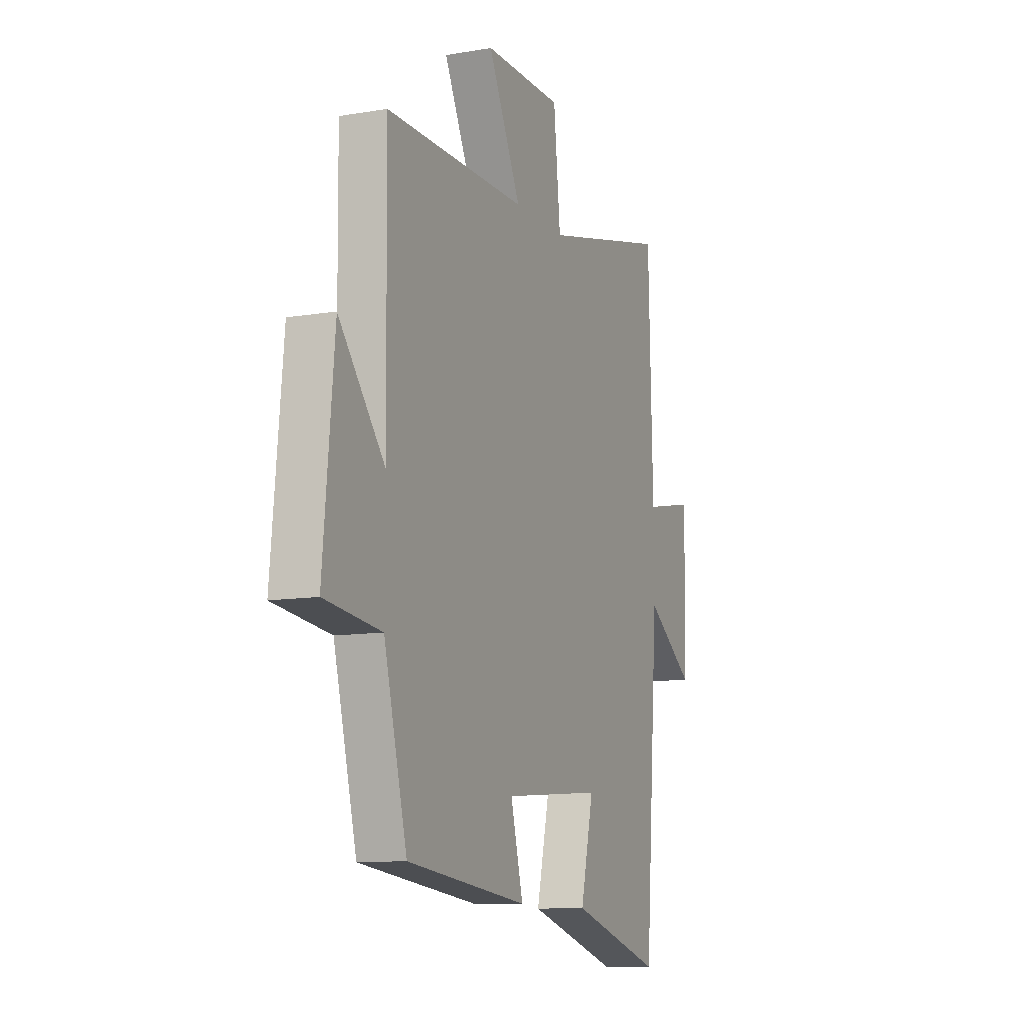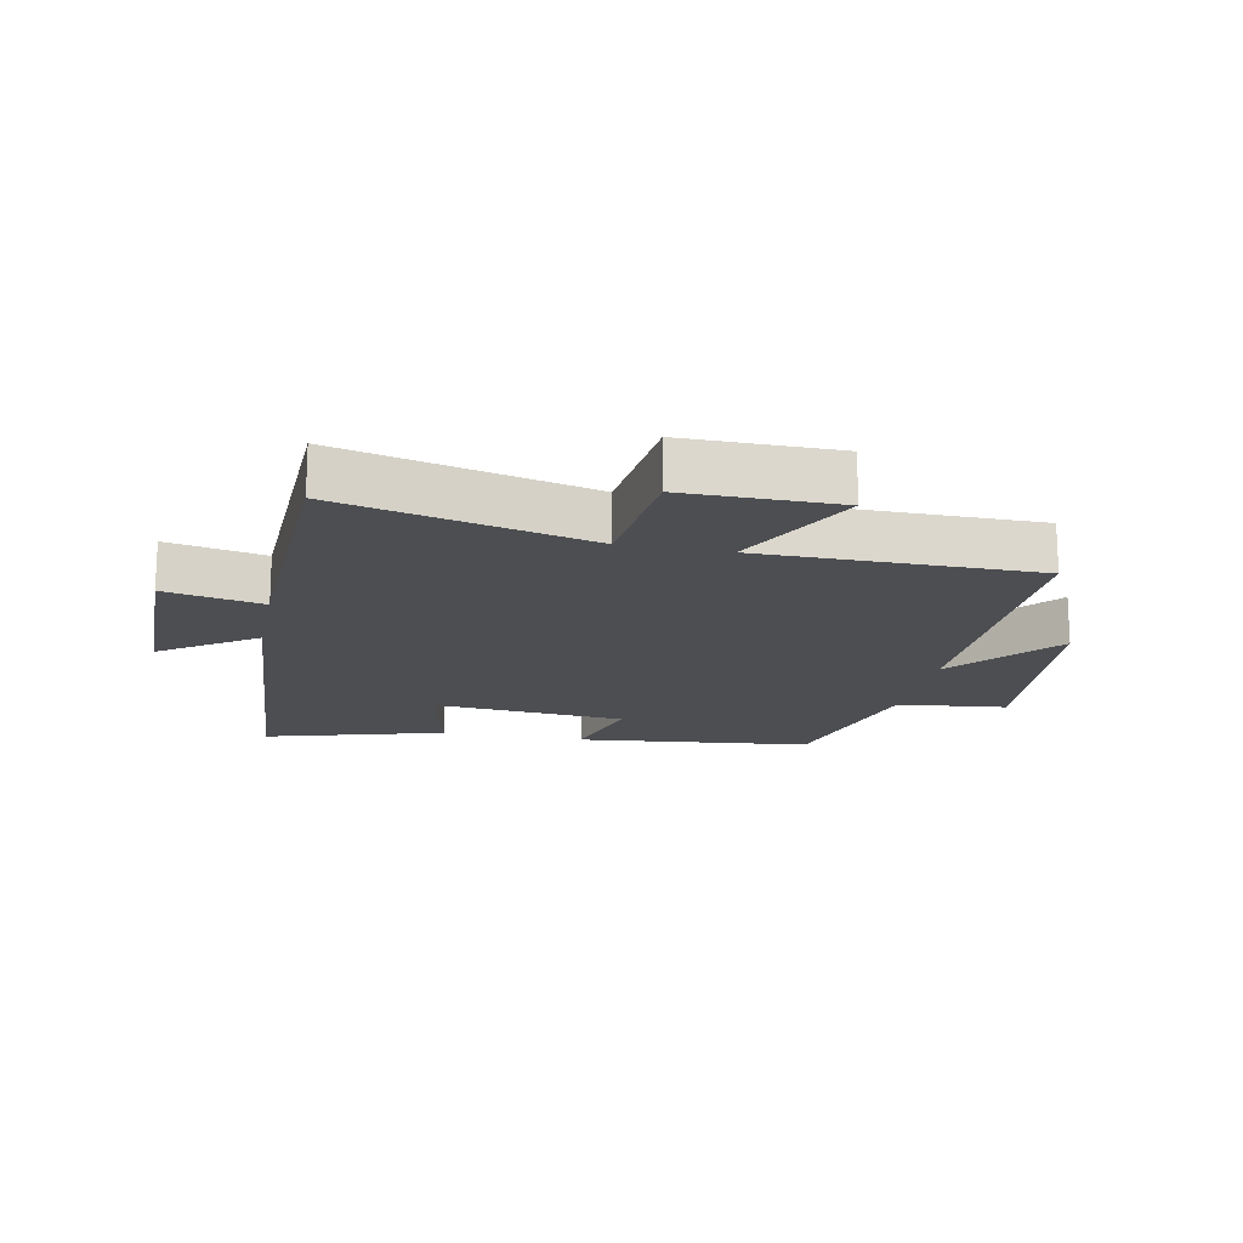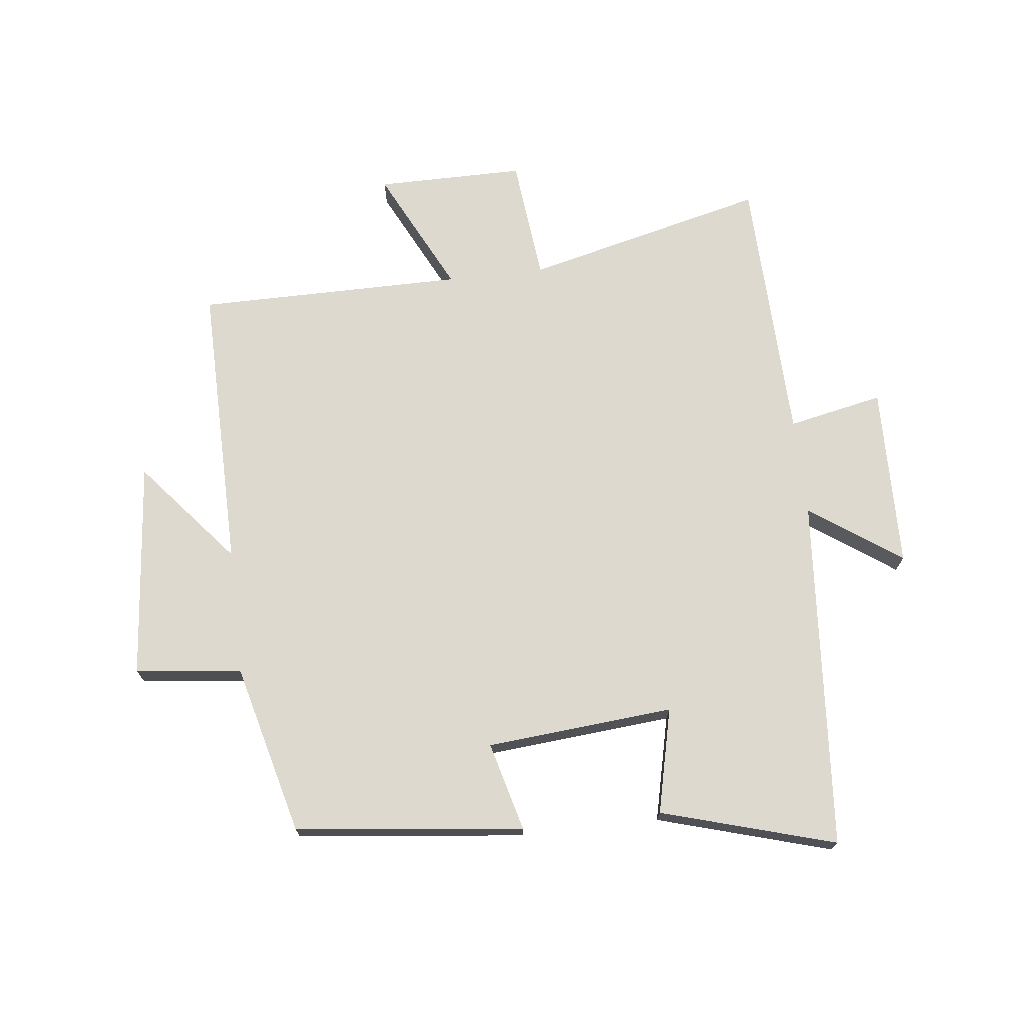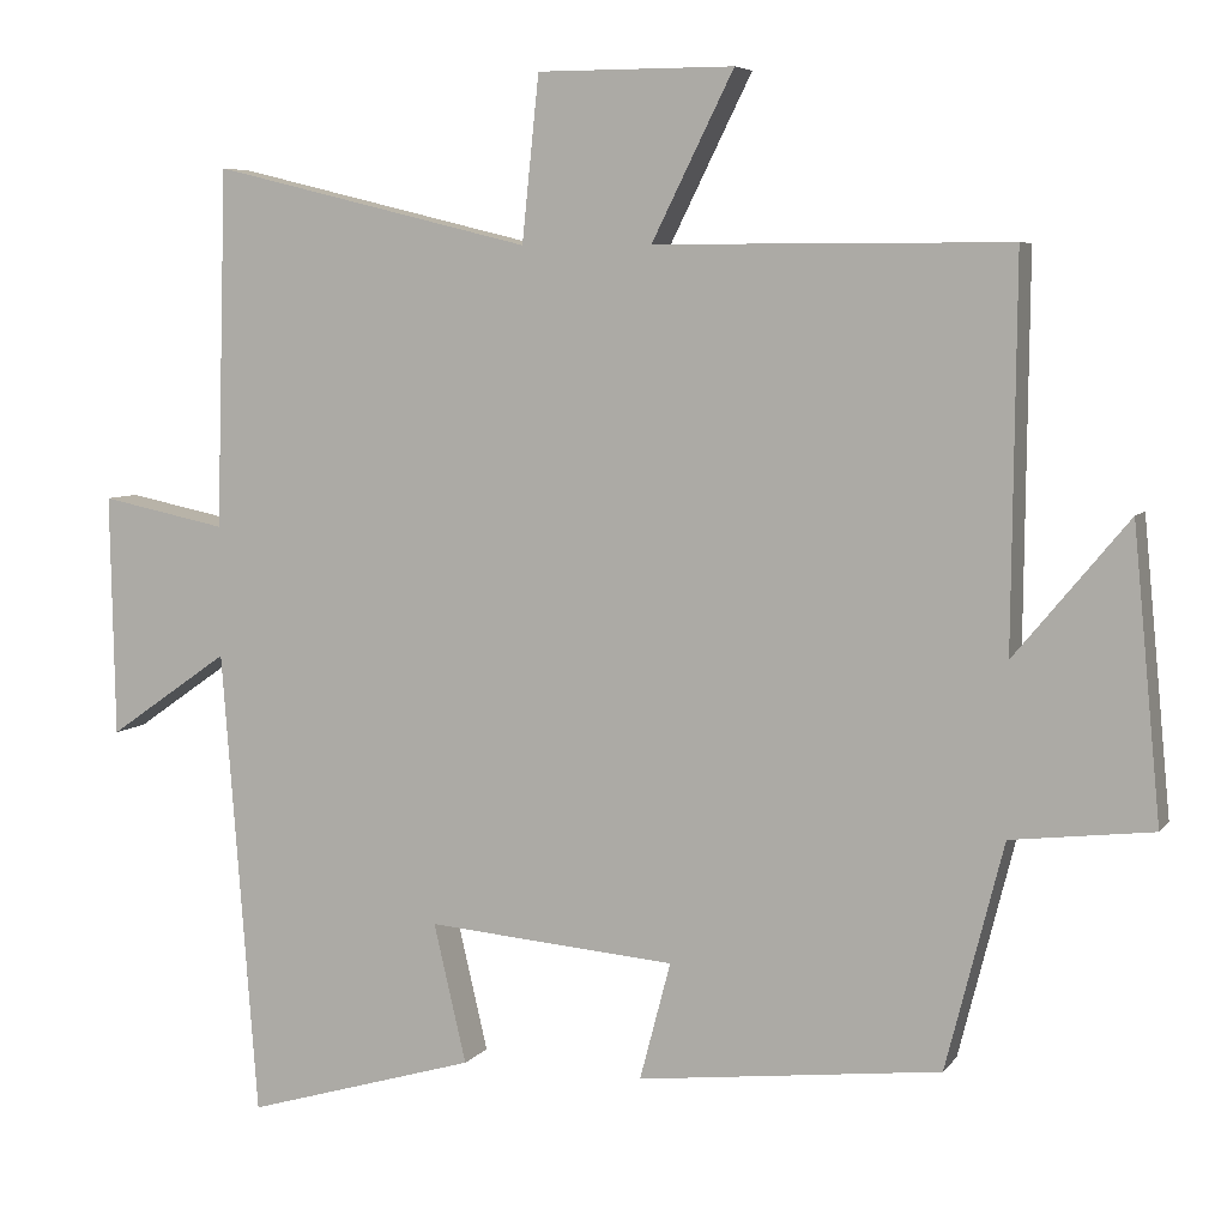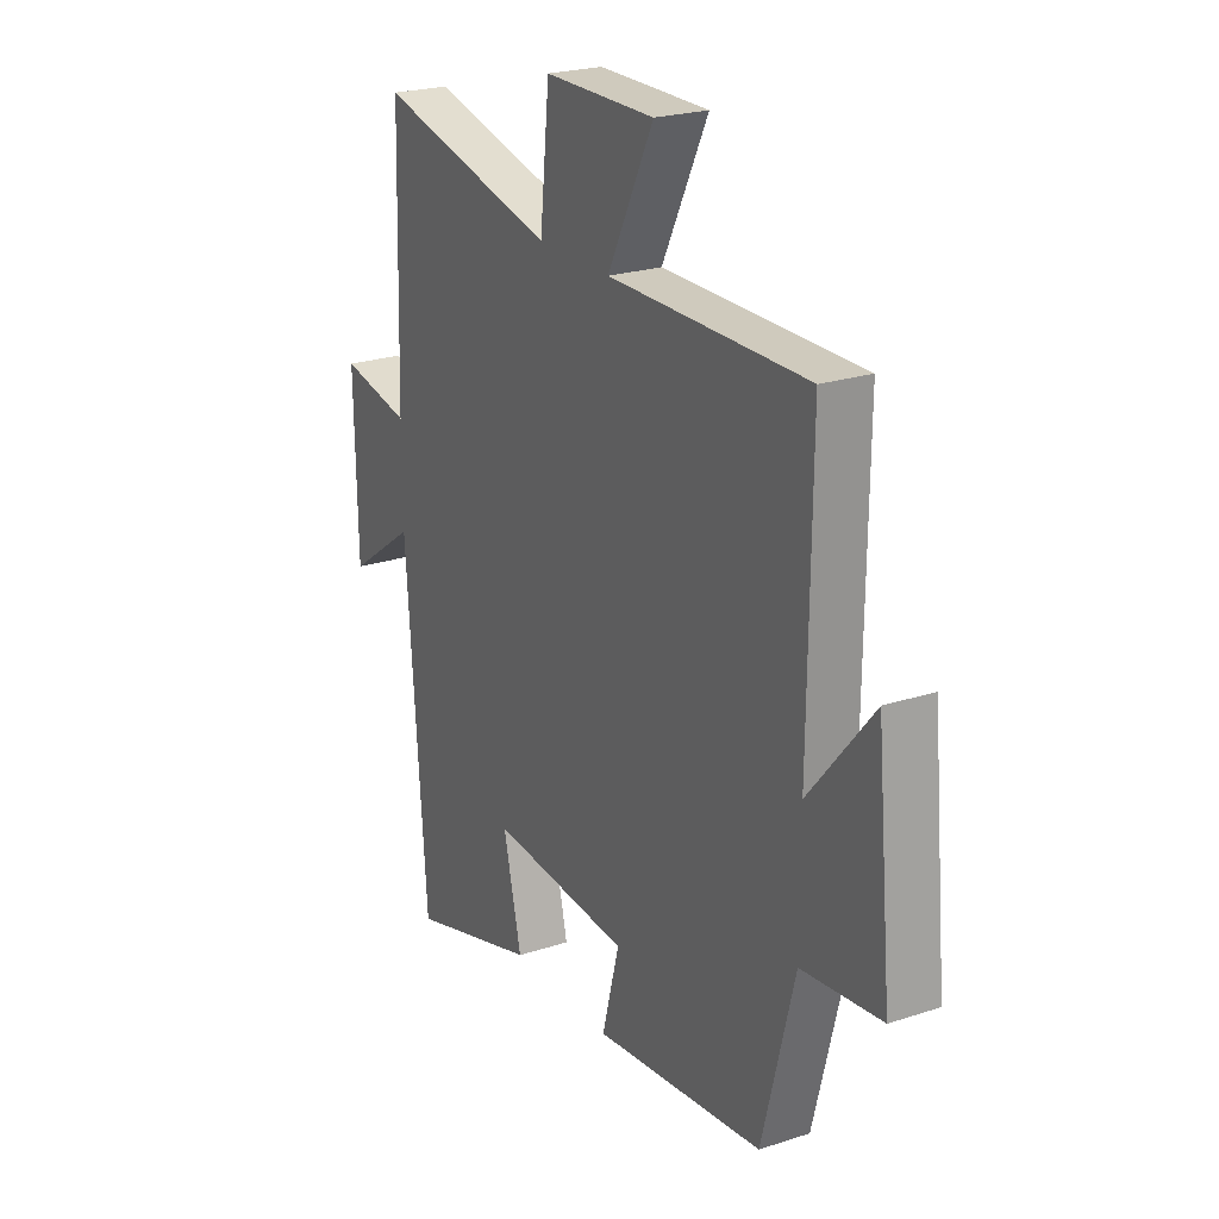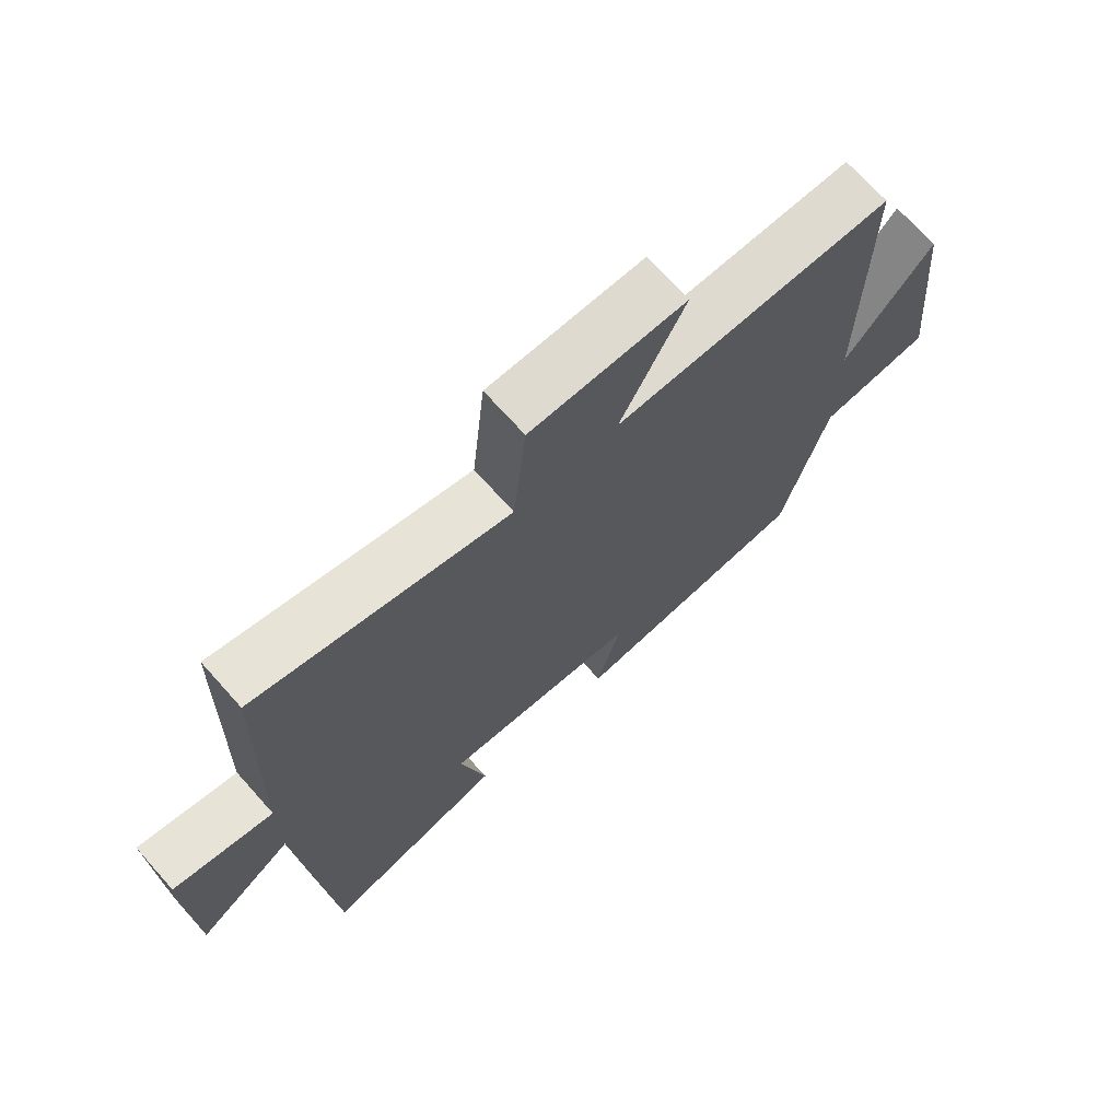
<metadata>
{"format":"obj","ext":"obj","renderer":"f3d","projection":"perspective","resolution":1024,"background":"white","views":[{"elev":-10.7,"azim":112.9,"up":"+Z"},{"elev":-16.9,"azim":-11.6,"up":"+Y"},{"elev":71.8,"azim":173.4,"up":"+Y"},{"elev":6.1,"azim":19.6,"up":"+Z"},{"elev":23.1,"azim":60.9,"up":"+Z"},{"elev":70.8,"azim":-41.8,"up":"+Z"}]}
</metadata>
<code>
v 0.505 0.07 0.5
v 0.5 0.07 0.028
v 0.64 0.07 0.196
v 0.674 0.07 -0.16
v 0.5 0.07 -0.18
v 0.429 0.07 -0.458
v 0.056 0.07 -0.5
v 0.094 0.07 -0.355
v -0.212 0.07 -0.329
v -0.172 0.07 -0.5
v -0.456 0.07 -0.583
v -0.5 0.07 -0.008
v -0.649 0.07 -0.112
v -0.655 0.07 0.186
v -0.5 0.07 0.154
v -0.487 0.07 0.596
v -0.093 0.07 0.5
v -0.072 0.07 0.703
v 0.17 0.07 0.703
v 0.069 0.07 0.5
v 0.505 0 0.5
v 0.5 0 0.028
v 0.64 0 0.196
v 0.674 0 -0.16
v 0.5 0 -0.18
v 0.429 0 -0.458
v 0.056 0 -0.5
v 0.094 0 -0.355
v -0.212 0 -0.329
v -0.172 0 -0.5
v -0.456 0 -0.583
v -0.5 0 -0.008
v -0.649 0 -0.112
v -0.655 0 0.186
v -0.5 0 0.154
v -0.487 0 0.596
v -0.093 0 0.5
v -0.072 0 0.703
v 0.17 0 0.703
v 0.069 0 0.5
f 17 18 19 20
f 15 16 17
f 15 17 20
f 12 13 14 15
f 11 12 15
f 10 11 15
f 9 10 15
f 20 1 2
f 15 20 2
f 9 15 2
f 8 9 2
f 7 8 2
f 6 7 2
f 5 6 2
f 2 3 4 5
f 40 39 38 37
f 37 36 35
f 40 37 35
f 35 34 33 32
f 35 32 31
f 35 31 30
f 35 30 29
f 22 21 40
f 22 40 35
f 22 35 29
f 22 29 28
f 22 28 27
f 22 27 26
f 22 26 25
f 25 24 23 22
f 1 21 22 2
f 2 22 23 3
f 3 23 24 4
f 4 24 25 5
f 5 25 26 6
f 6 26 27 7
f 7 27 28 8
f 8 28 29 9
f 9 29 30 10
f 10 30 31 11
f 11 31 32 12
f 12 32 33 13
f 13 33 34 14
f 14 34 35 15
f 15 35 36 16
f 16 36 37 17
f 17 37 38 18
f 18 38 39 19
f 19 39 40 20
f 20 40 21 1

</code>
